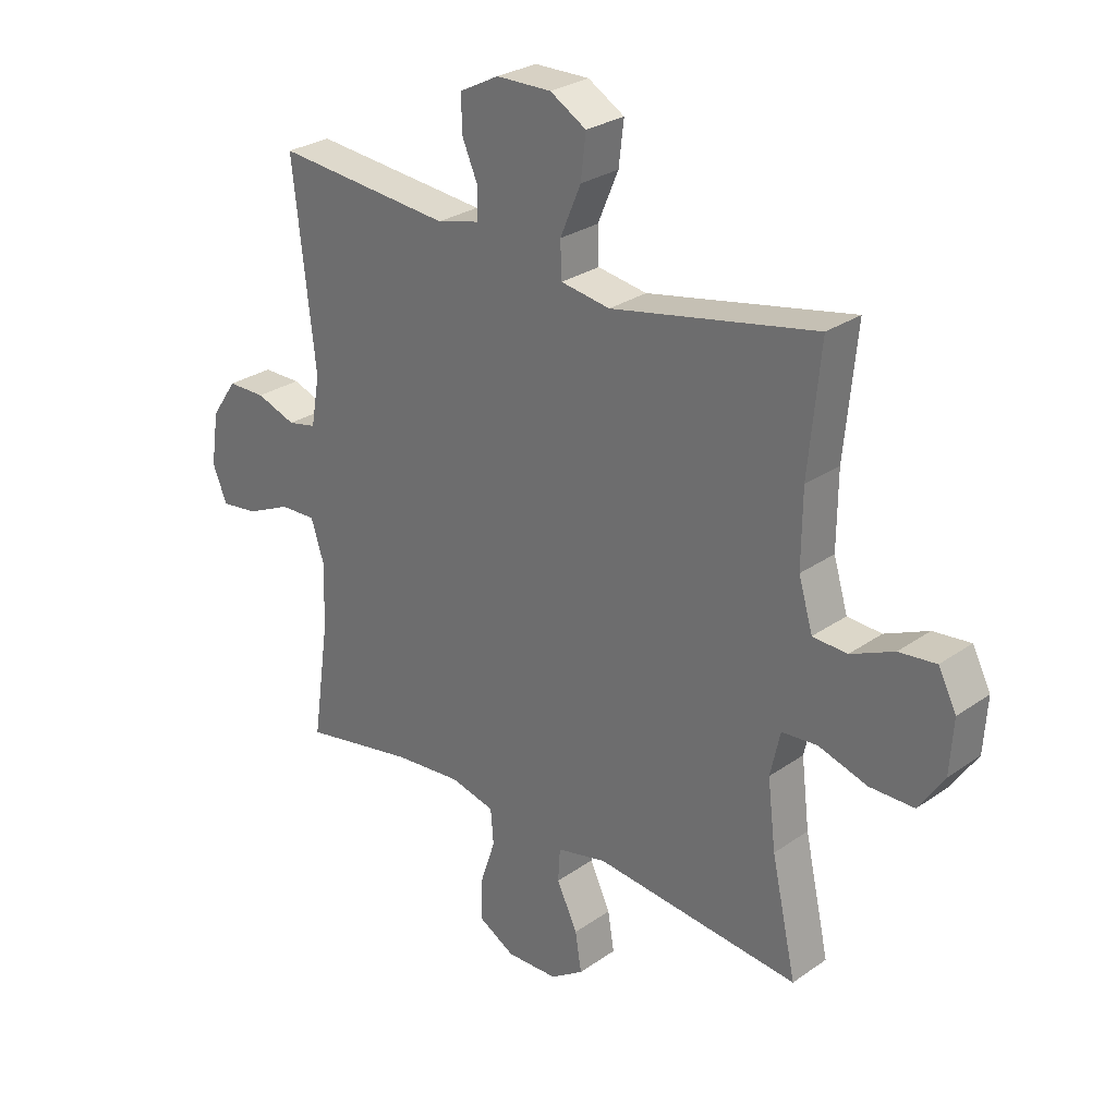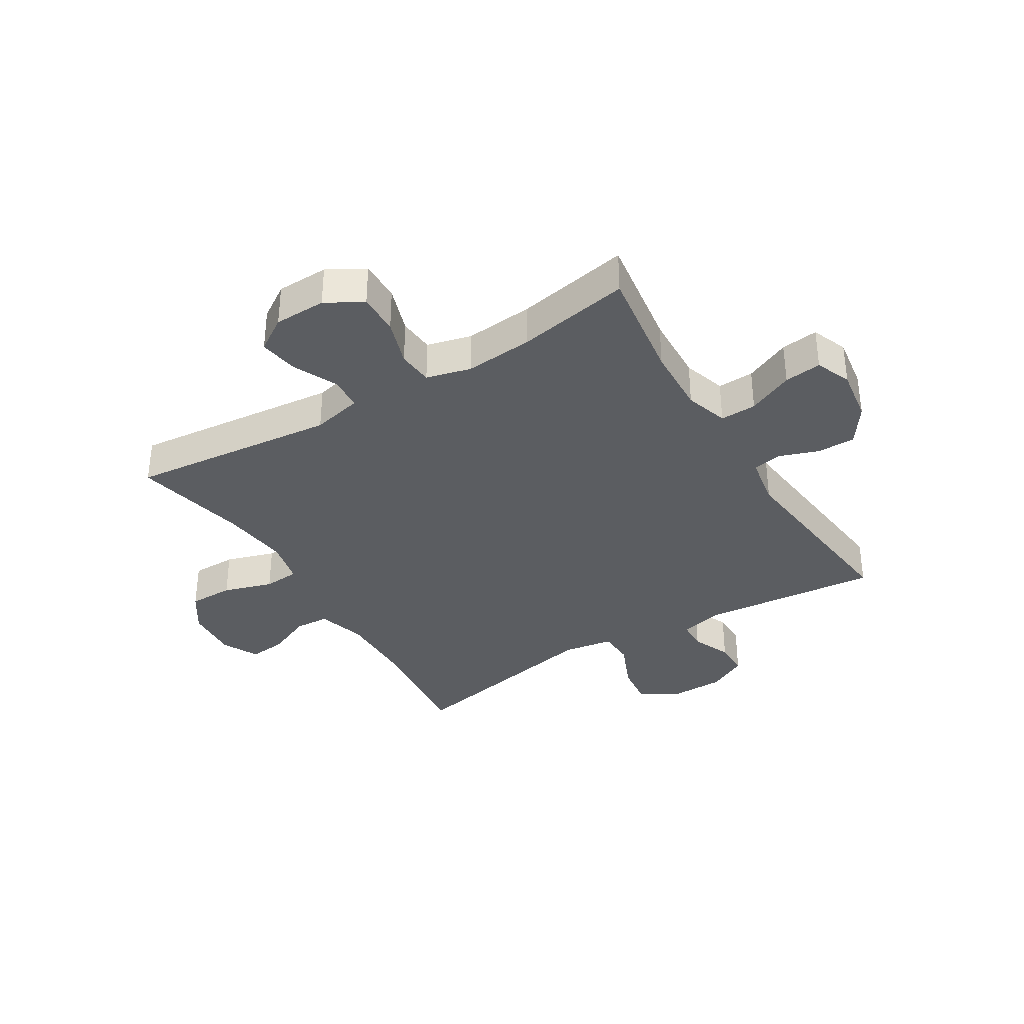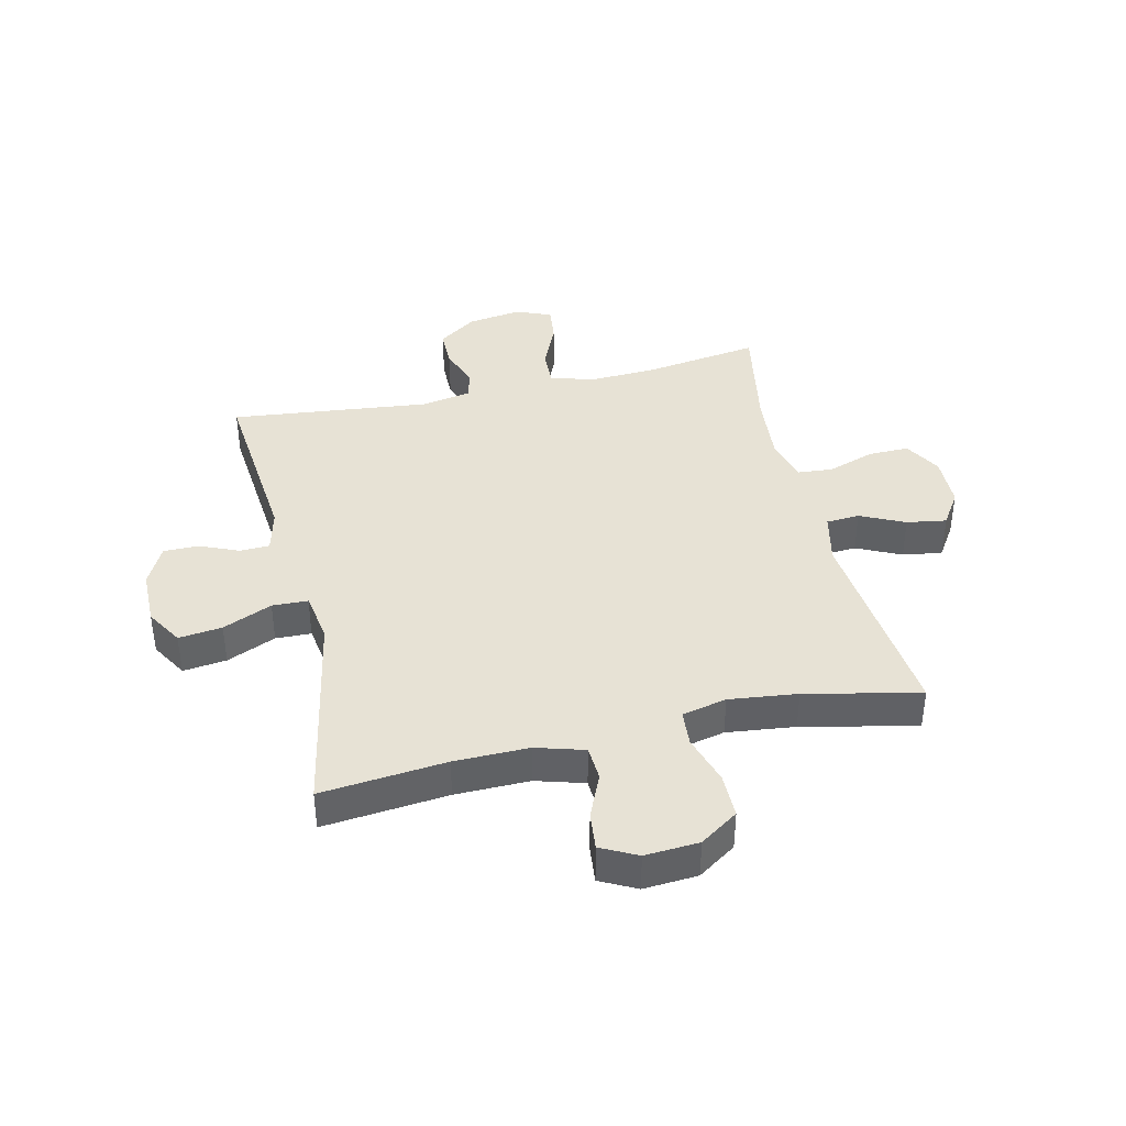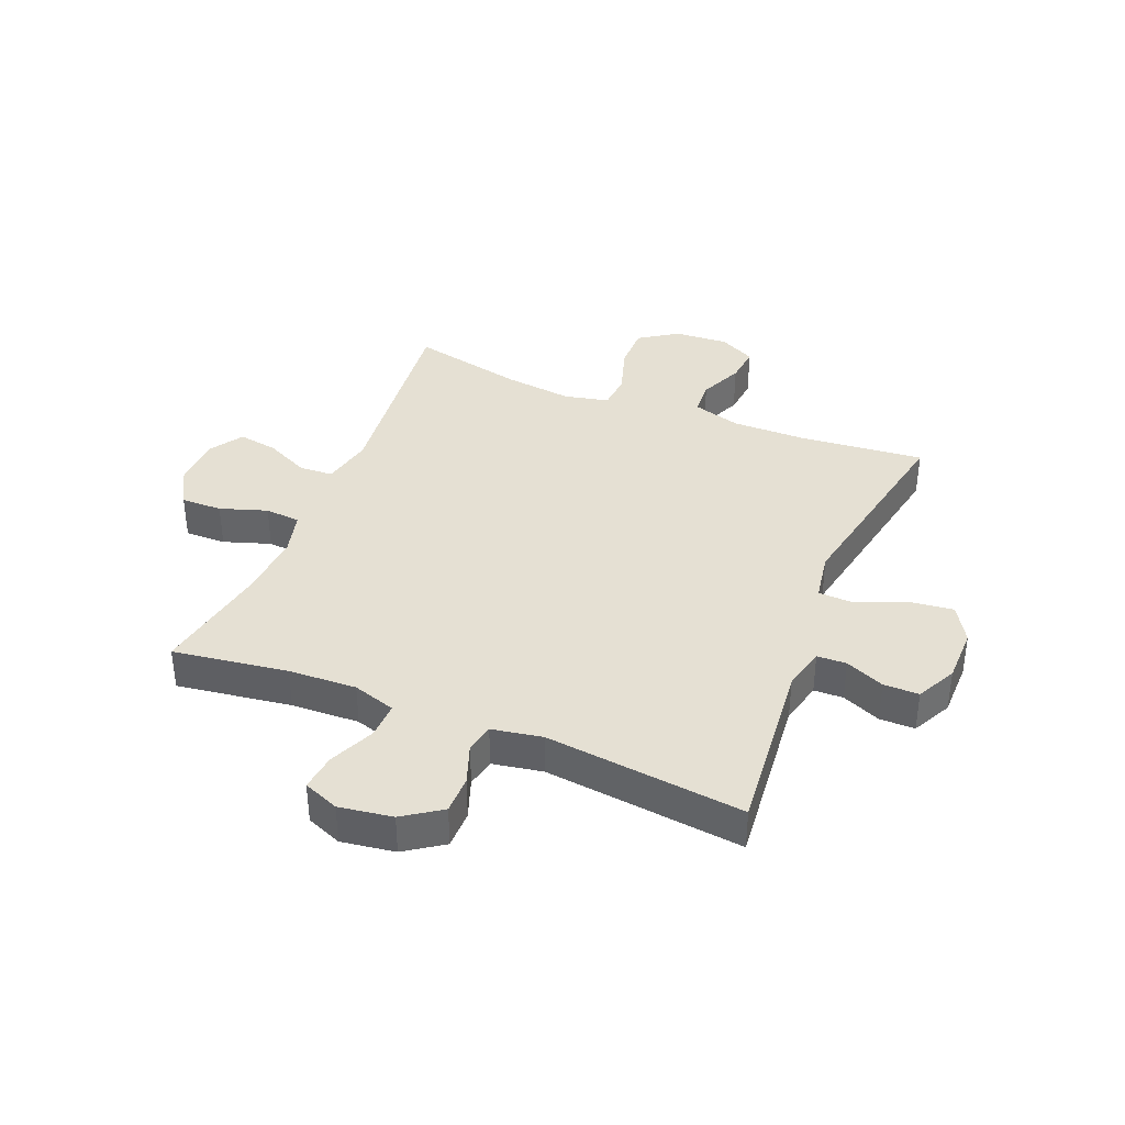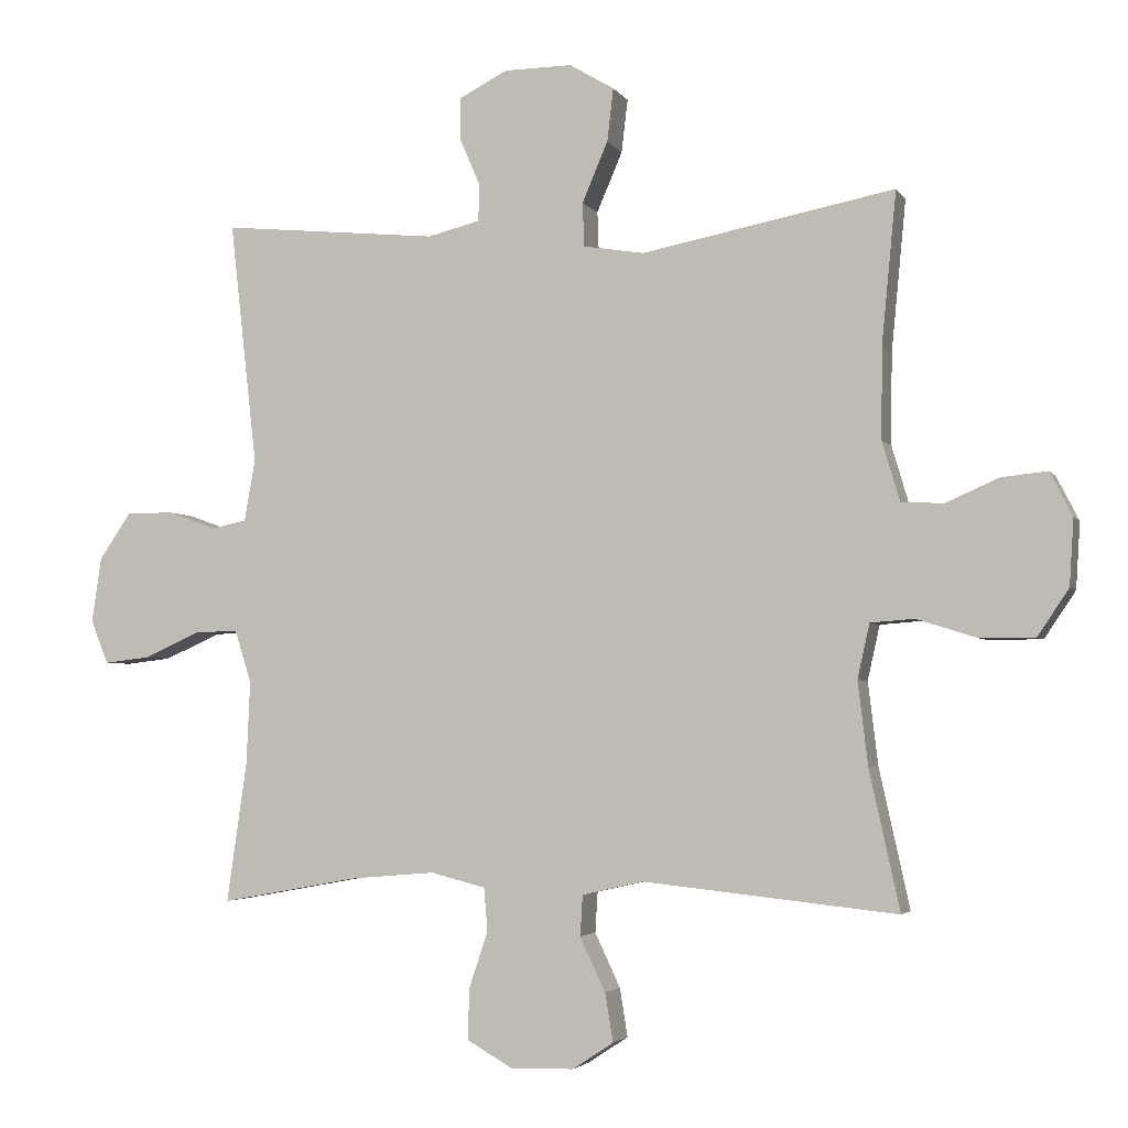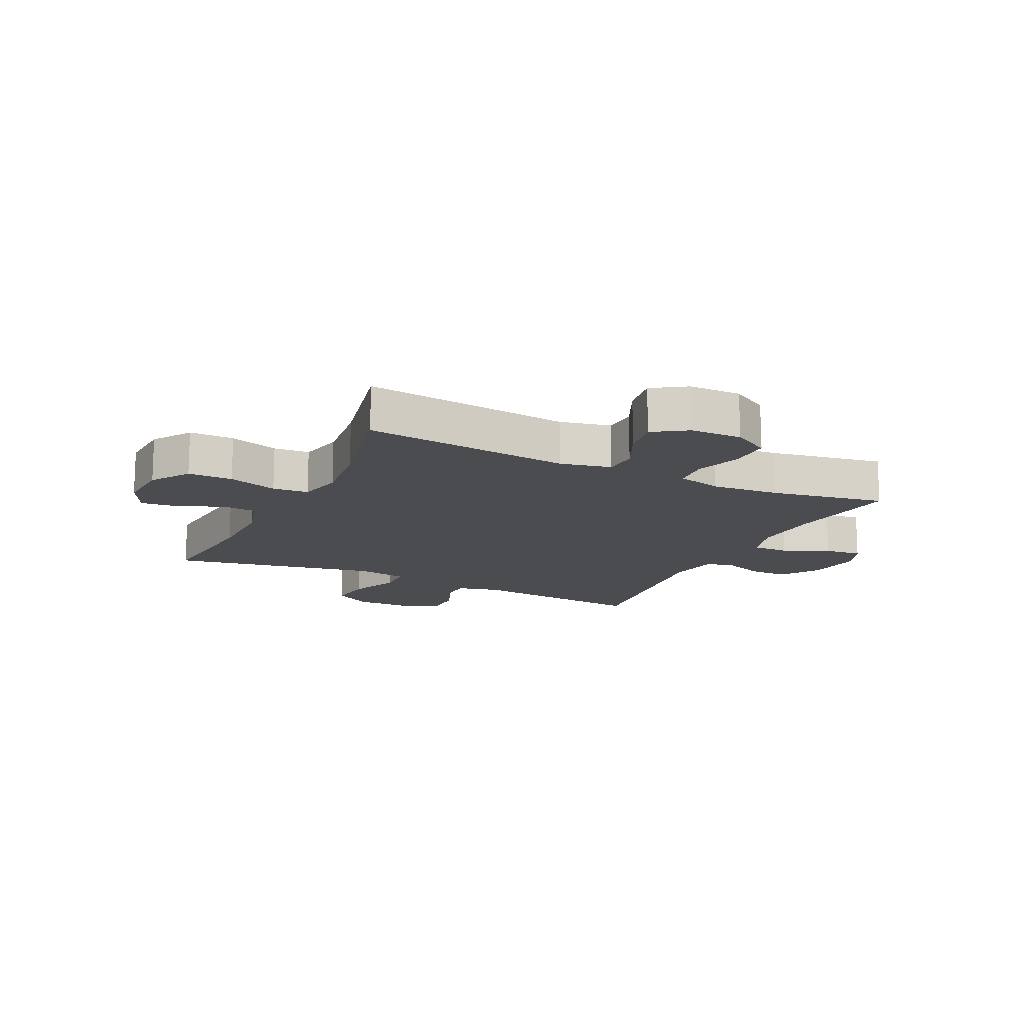
<metadata>
{"format":"obj","ext":"obj","renderer":"f3d","projection":"perspective","resolution":1024,"background":"white","views":[{"elev":27.6,"azim":43.2,"up":"+Z"},{"elev":-35.8,"azim":-148.6,"up":"+Y"},{"elev":40.3,"azim":76.9,"up":"+Y"},{"elev":38.1,"azim":-67.9,"up":"+Y"},{"elev":-3.4,"azim":17.2,"up":"+Z"},{"elev":-14.9,"azim":154.1,"up":"+Y"}]}
</metadata>
<code>
o path8936
v 0.4577 0.0375 -0.2976
v 0.4433 0.0375 -0.1774
v 0.4608 0.0375 -0.0988
v 0.5241 0.0375 -0.09392
v 0.6109 0.0375 -0.1214
v 0.6898 0.0375 -0.1214
v 0.7347 0.0375 -0.05406
v 0.7408 0.0375 0.04112
v 0.7084 0.0375 0.1047
v 0.6425 0.0375 0.09778
v 0.5656 0.0375 0.06401
v 0.5047 0.0375 0.06762
v 0.4795 0.0375 0.1528
v 0.4806 0.0375 0.284
v 0.5018 0.0375 0.5035
v 0.1376 0.0375 0.4322
v 0.04979 0.0375 0.4466
v 0.04752 0.0375 0.5094
v 0.0845 0.0375 0.5963
v 0.09359 0.0375 0.6729
v 0.02911 0.0375 0.7115
v -0.06876 0.0375 0.7104
v -0.1383 0.0375 0.6748
v -0.1383 0.0375 0.6127
v -0.109 0.0375 0.5441
v -0.111 0.0375 0.4921
v -0.1864 0.0375 0.4734
v -0.5001 0.0375 0.5035
v -0.4608 0.0375 0.1527
v -0.4765 0.0375 0.06387
v -0.5272 0.0375 0.05315
v -0.5974 0.0375 0.07839
v -0.6652 0.0375 0.0782
v -0.711 0.0375 0.01131
v -0.725 0.0375 -0.08316
v -0.6997 0.0375 -0.146
v -0.6342 0.0375 -0.1382
v -0.5536 0.0375 -0.102
v -0.4898 0.0375 -0.1
v -0.4658 0.0375 -0.1757
v -0.471 0.0375 -0.2957
v -0.5001 0.0375 -0.4982
v -0.2994 0.0375 -0.4617
v -0.1792 0.0375 -0.4517
v -0.1004 0.0375 -0.4717
v -0.09518 0.0375 -0.5341
v -0.1227 0.0375 -0.6167
v -0.1238 0.0375 -0.6892
v -0.05902 0.0375 -0.7263
v 0.03244 0.0375 -0.7245
v 0.09161 0.0375 -0.6857
v 0.08033 0.0375 -0.6159
v 0.04357 0.0375 -0.5381
v 0.04709 0.0375 -0.4794
v 0.136 0.0375 -0.4594
v 0.5018 0.0375 -0.4982
v 0.4577 -0.0375 -0.2976
v 0.4433 -0.0375 -0.1774
v 0.4608 -0.0375 -0.0988
v 0.5241 -0.0375 -0.09392
v 0.6109 -0.0375 -0.1214
v 0.6898 -0.0375 -0.1214
v 0.7347 -0.0375 -0.05406
v 0.7408 -0.0375 0.04112
v 0.7084 -0.0375 0.1047
v 0.6425 -0.0375 0.09778
v 0.5656 -0.0375 0.06401
v 0.5047 -0.0375 0.06762
v 0.4795 -0.0375 0.1528
v 0.4806 -0.0375 0.284
v 0.5018 -0.0375 0.5035
v 0.1376 -0.0375 0.4322
v 0.04979 -0.0375 0.4466
v 0.04752 -0.0375 0.5094
v 0.0845 -0.0375 0.5963
v 0.09359 -0.0375 0.6729
v 0.02911 -0.0375 0.7115
v -0.06876 -0.0375 0.7104
v -0.1383 -0.0375 0.6748
v -0.1383 -0.0375 0.6127
v -0.109 -0.0375 0.5441
v -0.111 -0.0375 0.4921
v -0.1864 -0.0375 0.4734
v -0.5001 -0.0375 0.5035
v -0.4608 -0.0375 0.1527
v -0.4765 -0.0375 0.06387
v -0.5272 -0.0375 0.05315
v -0.5974 -0.0375 0.07839
v -0.6652 -0.0375 0.0782
v -0.711 -0.0375 0.01131
v -0.725 -0.0375 -0.08316
v -0.6997 -0.0375 -0.146
v -0.6342 -0.0375 -0.1382
v -0.5536 -0.0375 -0.102
v -0.4898 -0.0375 -0.1
v -0.4658 -0.0375 -0.1757
v -0.471 -0.0375 -0.2957
v -0.5001 -0.0375 -0.4982
v -0.2994 -0.0375 -0.4617
v -0.1792 -0.0375 -0.4517
v -0.1004 -0.0375 -0.4717
v -0.09518 -0.0375 -0.5341
v -0.1227 -0.0375 -0.6167
v -0.1238 -0.0375 -0.6892
v -0.05902 -0.0375 -0.7263
v 0.03244 -0.0375 -0.7245
v 0.09161 -0.0375 -0.6857
v 0.08033 -0.0375 -0.6159
v 0.04357 -0.0375 -0.5381
v 0.04709 -0.0375 -0.4794
v 0.136 -0.0375 -0.4594
v 0.5018 -0.0375 -0.4982
v -0.1238 0.0375 -0.6892
v -0.1238 0.0375 -0.6892
v -0.05902 0.0375 -0.7263
v 0.03244 0.0375 -0.7245
v 0.09161 0.0375 -0.6857
v 0.09161 0.0375 -0.6857
v -0.1227 0.0375 -0.6167
v 0.08033 0.0375 -0.6159
v -0.09518 0.0375 -0.5341
v 0.04357 0.0375 -0.5381
v 0.04709 0.0375 -0.4794
v 0.04709 0.0375 -0.4794
v -0.1004 0.0375 -0.4717
v -0.1004 0.0375 -0.4717
v -0.5001 0.0375 -0.4982
v -0.5001 0.0375 -0.4982
v -0.2994 0.0375 -0.4617
v 0.136 0.0375 -0.4594
v -0.1792 0.0375 -0.4517
v 0.5018 0.0375 -0.4982
v 0.5018 0.0375 -0.4982
v 0.4577 0.0375 -0.2976
v -0.471 0.0375 -0.2957
v 0.4433 0.0375 -0.1774
v -0.4658 0.0375 -0.1757
v 0.4608 0.0375 -0.0988
v 0.4608 0.0375 -0.0988
v -0.4898 0.0375 -0.1
v -0.4898 0.0375 -0.1
v -0.725 0.0375 -0.08316
v -0.6997 0.0375 -0.146
v -0.6997 0.0375 -0.146
v -0.6342 0.0375 -0.1382
v -0.5536 0.0375 -0.102
v 0.6109 0.0375 -0.1214
v 0.6898 0.0375 -0.1214
v 0.7347 0.0375 -0.05406
v 0.5241 0.0375 -0.09392
v -0.711 0.0375 0.01131
v 0.7408 0.0375 0.04112
v -0.6652 0.0375 0.0782
v 0.7084 0.0375 0.1047
v 0.7084 0.0375 0.1047
v -0.5974 0.0375 0.07839
v -0.5272 0.0375 0.05315
v -0.4765 0.0375 0.06387
v -0.4765 0.0375 0.06387
v -0.4608 0.0375 0.1527
v 0.5656 0.0375 0.06401
v 0.5047 0.0375 0.06762
v 0.5047 0.0375 0.06762
v 0.6425 0.0375 0.09778
v 0.4795 0.0375 0.1528
v 0.4806 0.0375 0.284
v -0.5001 0.0375 0.5035
v -0.5001 0.0375 0.5035
v 0.1376 0.0375 0.4322
v 0.04979 0.0375 0.4466
v 0.04979 0.0375 0.4466
v 0.04752 0.0375 0.5094
v -0.111 0.0375 0.4921
v -0.111 0.0375 0.4921
v -0.1864 0.0375 0.4734
v 0.5018 0.0375 0.5035
v 0.5018 0.0375 0.5035
v -0.109 0.0375 0.5441
v 0.0845 0.0375 0.5963
v -0.1383 0.0375 0.6127
v 0.09359 0.0375 0.6729
v 0.09359 0.0375 0.6729
v -0.1383 0.0375 0.6748
v -0.1383 0.0375 0.6748
v 0.02911 0.0375 0.7115
v -0.06876 0.0375 0.7104
v -0.1238 -0.0375 -0.6892
v -0.1238 -0.0375 -0.6892
v -0.05902 -0.0375 -0.7263
v 0.03244 -0.0375 -0.7245
v 0.09161 -0.0375 -0.6857
v 0.09161 -0.0375 -0.6857
v -0.1227 -0.0375 -0.6167
v 0.08033 -0.0375 -0.6159
v -0.09518 -0.0375 -0.5341
v 0.04357 -0.0375 -0.5381
v 0.04709 -0.0375 -0.4794
v 0.04709 -0.0375 -0.4794
v -0.1004 -0.0375 -0.4717
v -0.1004 -0.0375 -0.4717
v -0.5001 -0.0375 -0.4982
v -0.5001 -0.0375 -0.4982
v -0.2994 -0.0375 -0.4617
v 0.136 -0.0375 -0.4594
v -0.1792 -0.0375 -0.4517
v 0.5018 -0.0375 -0.4982
v 0.5018 -0.0375 -0.4982
v 0.4577 -0.0375 -0.2976
v -0.471 -0.0375 -0.2957
v 0.4433 -0.0375 -0.1774
v -0.4658 -0.0375 -0.1757
v 0.4608 -0.0375 -0.0988
v 0.4608 -0.0375 -0.0988
v -0.4898 -0.0375 -0.1
v -0.4898 -0.0375 -0.1
v -0.725 -0.0375 -0.08316
v -0.6997 -0.0375 -0.146
v -0.6997 -0.0375 -0.146
v -0.6342 -0.0375 -0.1382
v -0.5536 -0.0375 -0.102
v 0.6109 -0.0375 -0.1214
v 0.6898 -0.0375 -0.1214
v 0.7347 -0.0375 -0.05406
v 0.5241 -0.0375 -0.09392
v -0.711 -0.0375 0.01131
v 0.7408 -0.0375 0.04112
v -0.6652 -0.0375 0.0782
v 0.7084 -0.0375 0.1047
v 0.7084 -0.0375 0.1047
v -0.5974 -0.0375 0.07839
v -0.5272 -0.0375 0.05315
v -0.4765 -0.0375 0.06387
v -0.4765 -0.0375 0.06387
v -0.4608 -0.0375 0.1527
v 0.5656 -0.0375 0.06401
v 0.5047 -0.0375 0.06762
v 0.5047 -0.0375 0.06762
v 0.6425 -0.0375 0.09778
v 0.4795 -0.0375 0.1528
v 0.4806 -0.0375 0.284
v -0.5001 -0.0375 0.5035
v -0.5001 -0.0375 0.5035
v 0.1376 -0.0375 0.4322
v 0.04979 -0.0375 0.4466
v 0.04979 -0.0375 0.4466
v 0.04752 -0.0375 0.5094
v -0.111 -0.0375 0.4921
v -0.111 -0.0375 0.4921
v -0.1864 -0.0375 0.4734
v 0.5018 -0.0375 0.5035
v 0.5018 -0.0375 0.5035
v -0.109 -0.0375 0.5441
v 0.0845 -0.0375 0.5963
v -0.1383 -0.0375 0.6127
v 0.09359 -0.0375 0.6729
v 0.09359 -0.0375 0.6729
v -0.1383 -0.0375 0.6748
v -0.1383 -0.0375 0.6748
v 0.02911 -0.0375 0.7115
v -0.06876 -0.0375 0.7104
f 214 211 232
f 216 219 225
f 196 193 194
f 223 235 221
f 199 195 197
f 232 211 205
f 205 209 203
f 240 243 239
f 225 220 230
f 254 260 257
f 234 244 249
f 232 244 234
f 204 199 197
f 194 190 191
f 253 252 246
f 239 212 236
f 210 204 208
f 223 221 222
f 189 193 187
f 221 235 224
f 244 199 204
f 259 260 253
f 252 260 254
f 234 249 241
f 247 249 244
f 220 225 219
f 260 252 253
f 203 209 201
f 244 204 212
f 227 225 230
f 193 189 194
f 209 205 211
f 231 214 232
f 236 224 235
f 217 219 216
f 243 244 212
f 230 220 231
f 212 204 210
f 243 240 250
f 224 236 212
f 244 232 199
f 193 196 195
f 239 243 212
f 197 195 196
f 246 252 247
f 232 205 199
f 194 189 190
f 223 226 238
f 214 231 220
f 255 259 253
f 246 247 244
f 238 226 228
f 235 223 238
f 208 204 206
f 114 49 105 188
f 49 50 106 105
f 50 118 192 106
f 47 48 104 103
f 51 52 108 107
f 46 47 103 102
f 52 53 109 108
f 53 124 198 109
f 126 46 102 200
f 128 43 99 202
f 54 55 111 110
f 44 45 101 100
f 55 133 207 111
f 43 44 100 99
f 56 1 57 112
f 41 42 98 97
f 1 2 58 57
f 40 41 97 96
f 2 139 213 58
f 141 40 96 215
f 35 144 218 91
f 36 37 93 92
f 37 38 94 93
f 5 6 62 61
f 6 7 63 62
f 4 5 61 60
f 38 39 95 94
f 3 4 60 59
f 34 35 91 90
f 7 8 64 63
f 33 34 90 89
f 8 155 229 64
f 32 33 89 88
f 31 32 88 87
f 159 31 87 233
f 29 30 86 85
f 11 163 237 67
f 10 11 67 66
f 9 10 66 65
f 12 13 69 68
f 13 14 70 69
f 168 29 85 242
f 16 171 245 72
f 17 18 74 73
f 174 27 83 248
f 177 16 72 251
f 14 15 71 70
f 27 28 84 83
f 25 26 82 81
f 18 19 75 74
f 24 25 81 80
f 19 182 256 75
f 184 24 80 258
f 20 21 77 76
f 22 23 79 78
f 21 22 78 77
f 140 158 137
f 142 151 145
f 122 120 119
f 149 147 161
f 125 123 121
f 158 131 137
f 131 129 135
f 166 165 169
f 151 156 146
f 180 183 186
f 160 175 170
f 158 160 170
f 130 123 125
f 120 117 116
f 179 172 178
f 165 162 138
f 136 134 130
f 149 148 147
f 115 113 119
f 147 150 161
f 170 130 125
f 185 179 186
f 178 180 186
f 160 167 175
f 173 170 175
f 146 145 151
f 186 179 178
f 129 127 135
f 170 138 130
f 153 156 151
f 119 120 115
f 135 137 131
f 157 158 140
f 162 161 150
f 143 142 145
f 169 138 170
f 156 157 146
f 138 136 130
f 169 176 166
f 150 138 162
f 170 125 158
f 119 121 122
f 165 138 169
f 123 122 121
f 172 173 178
f 158 125 131
f 120 116 115
f 149 164 152
f 140 146 157
f 181 179 185
f 172 170 173
f 164 154 152
f 161 164 149
f 134 132 130

</code>
